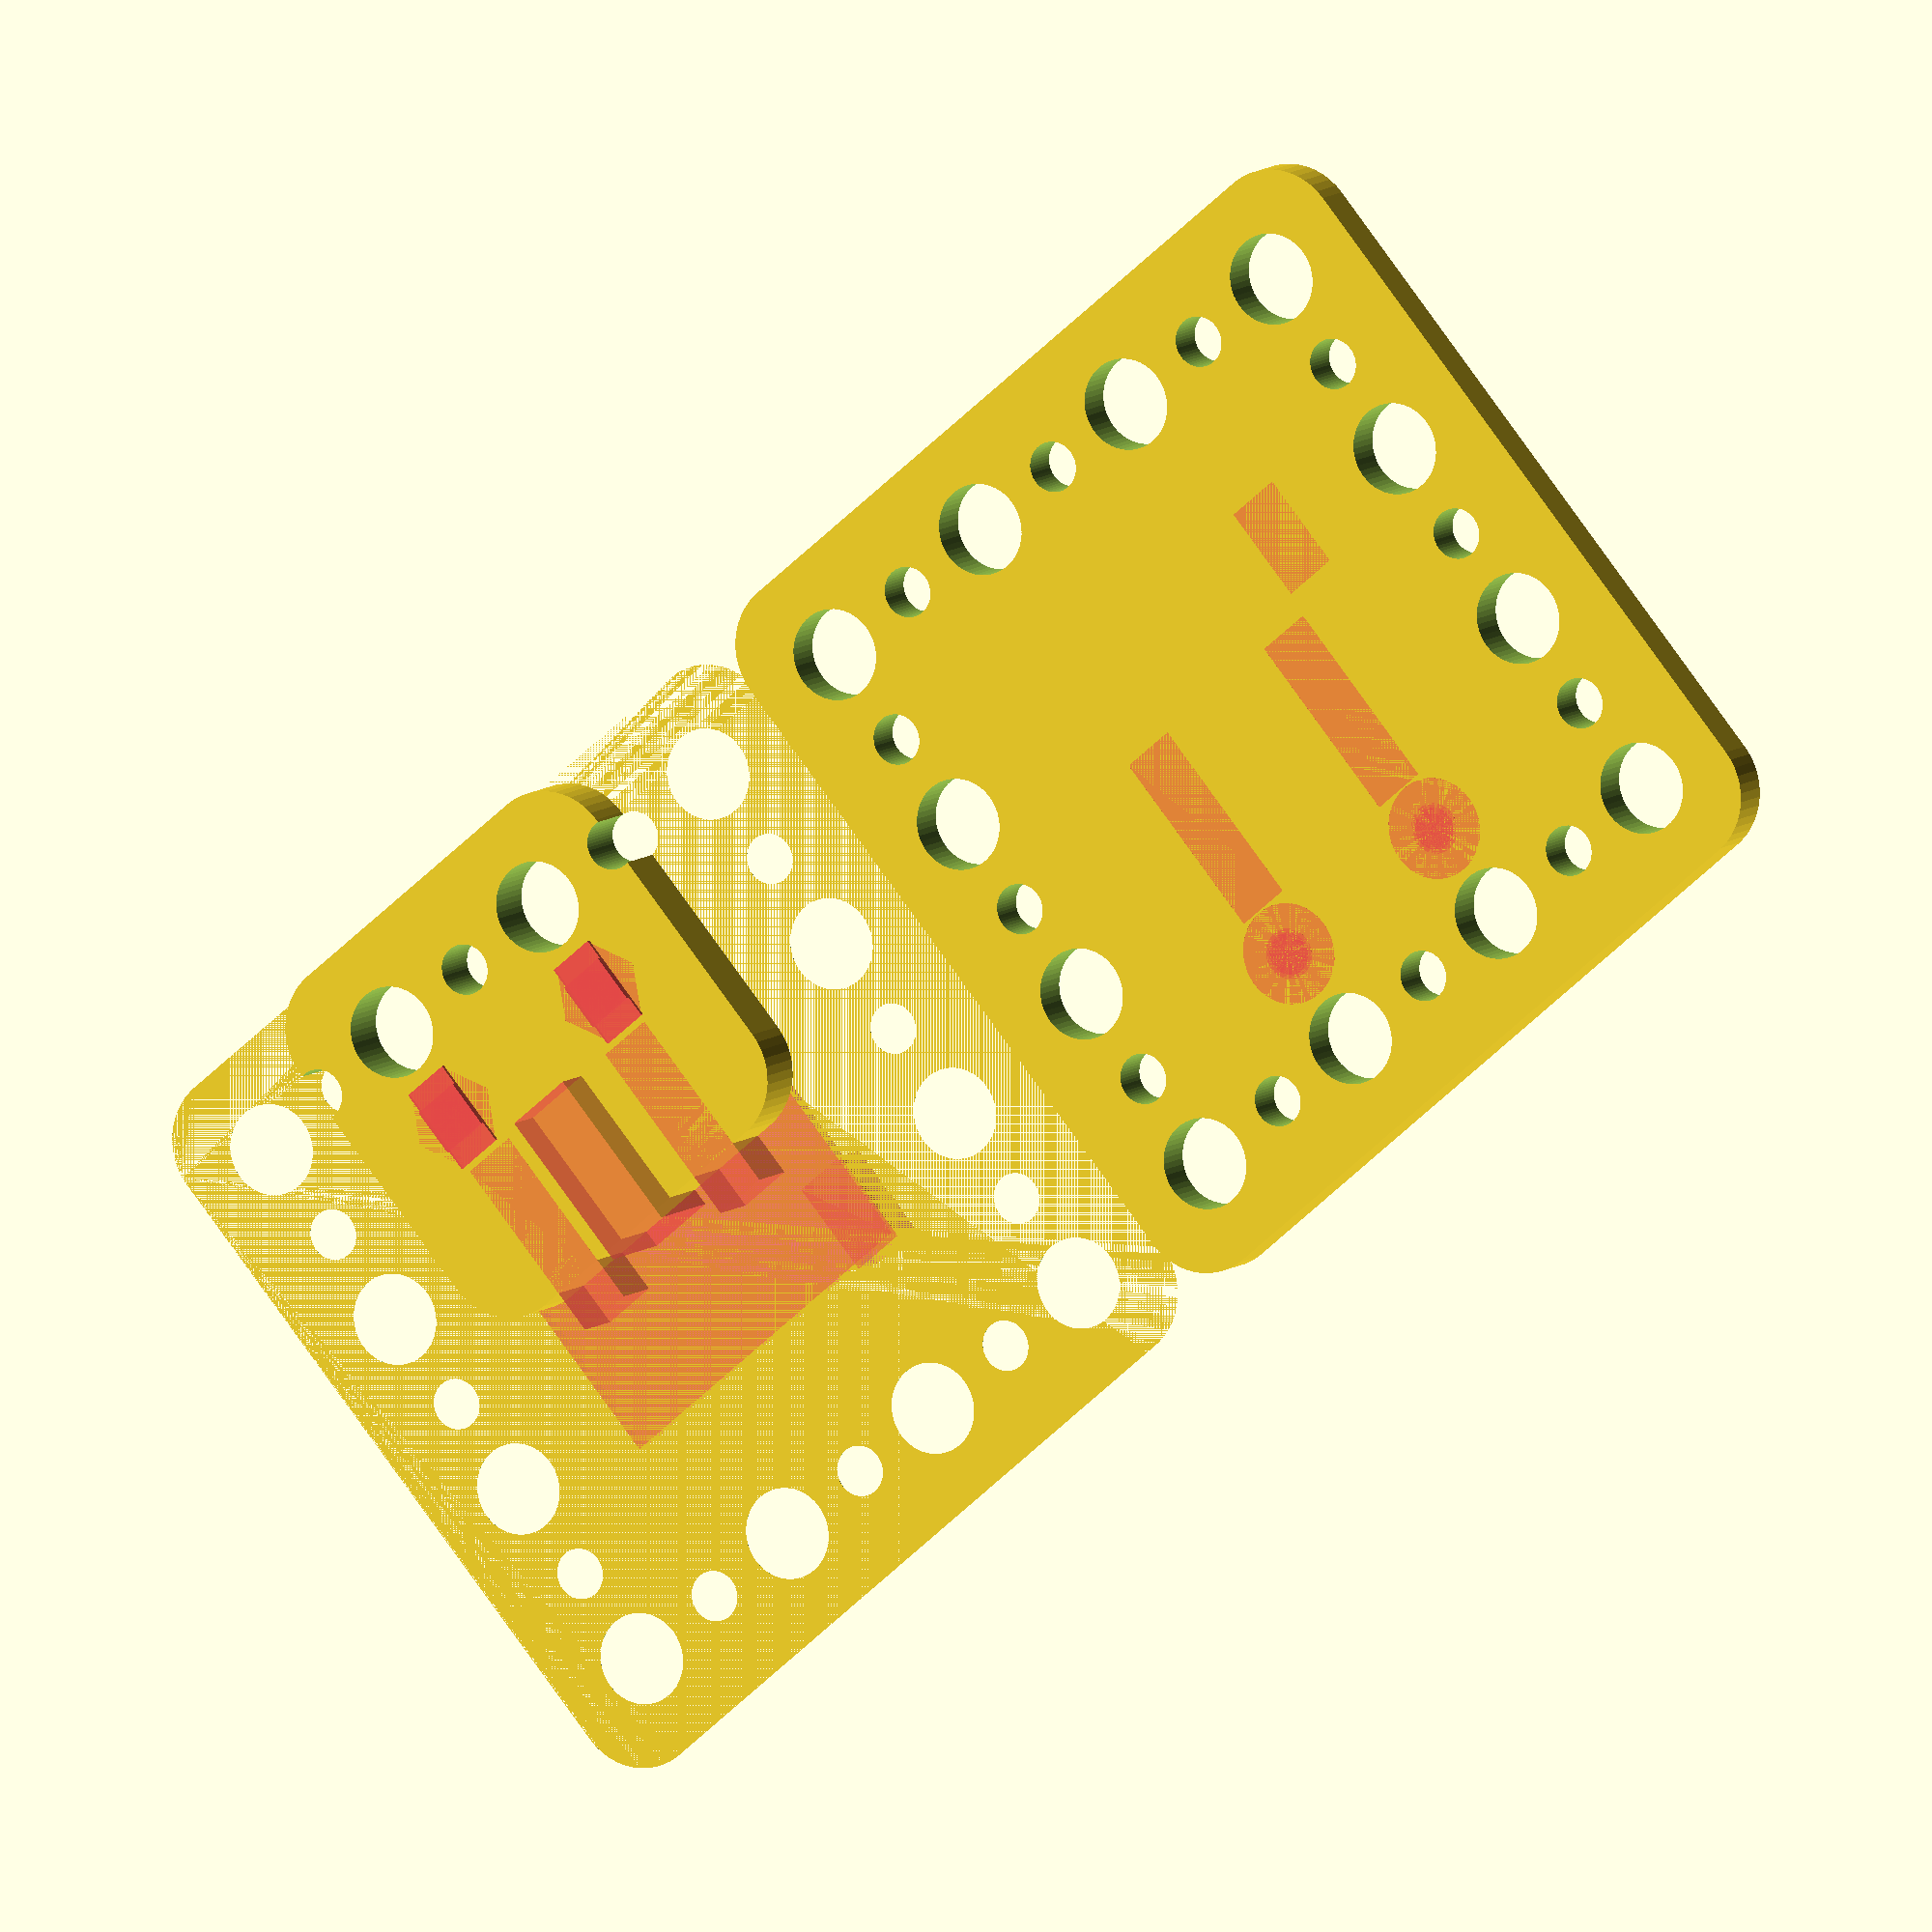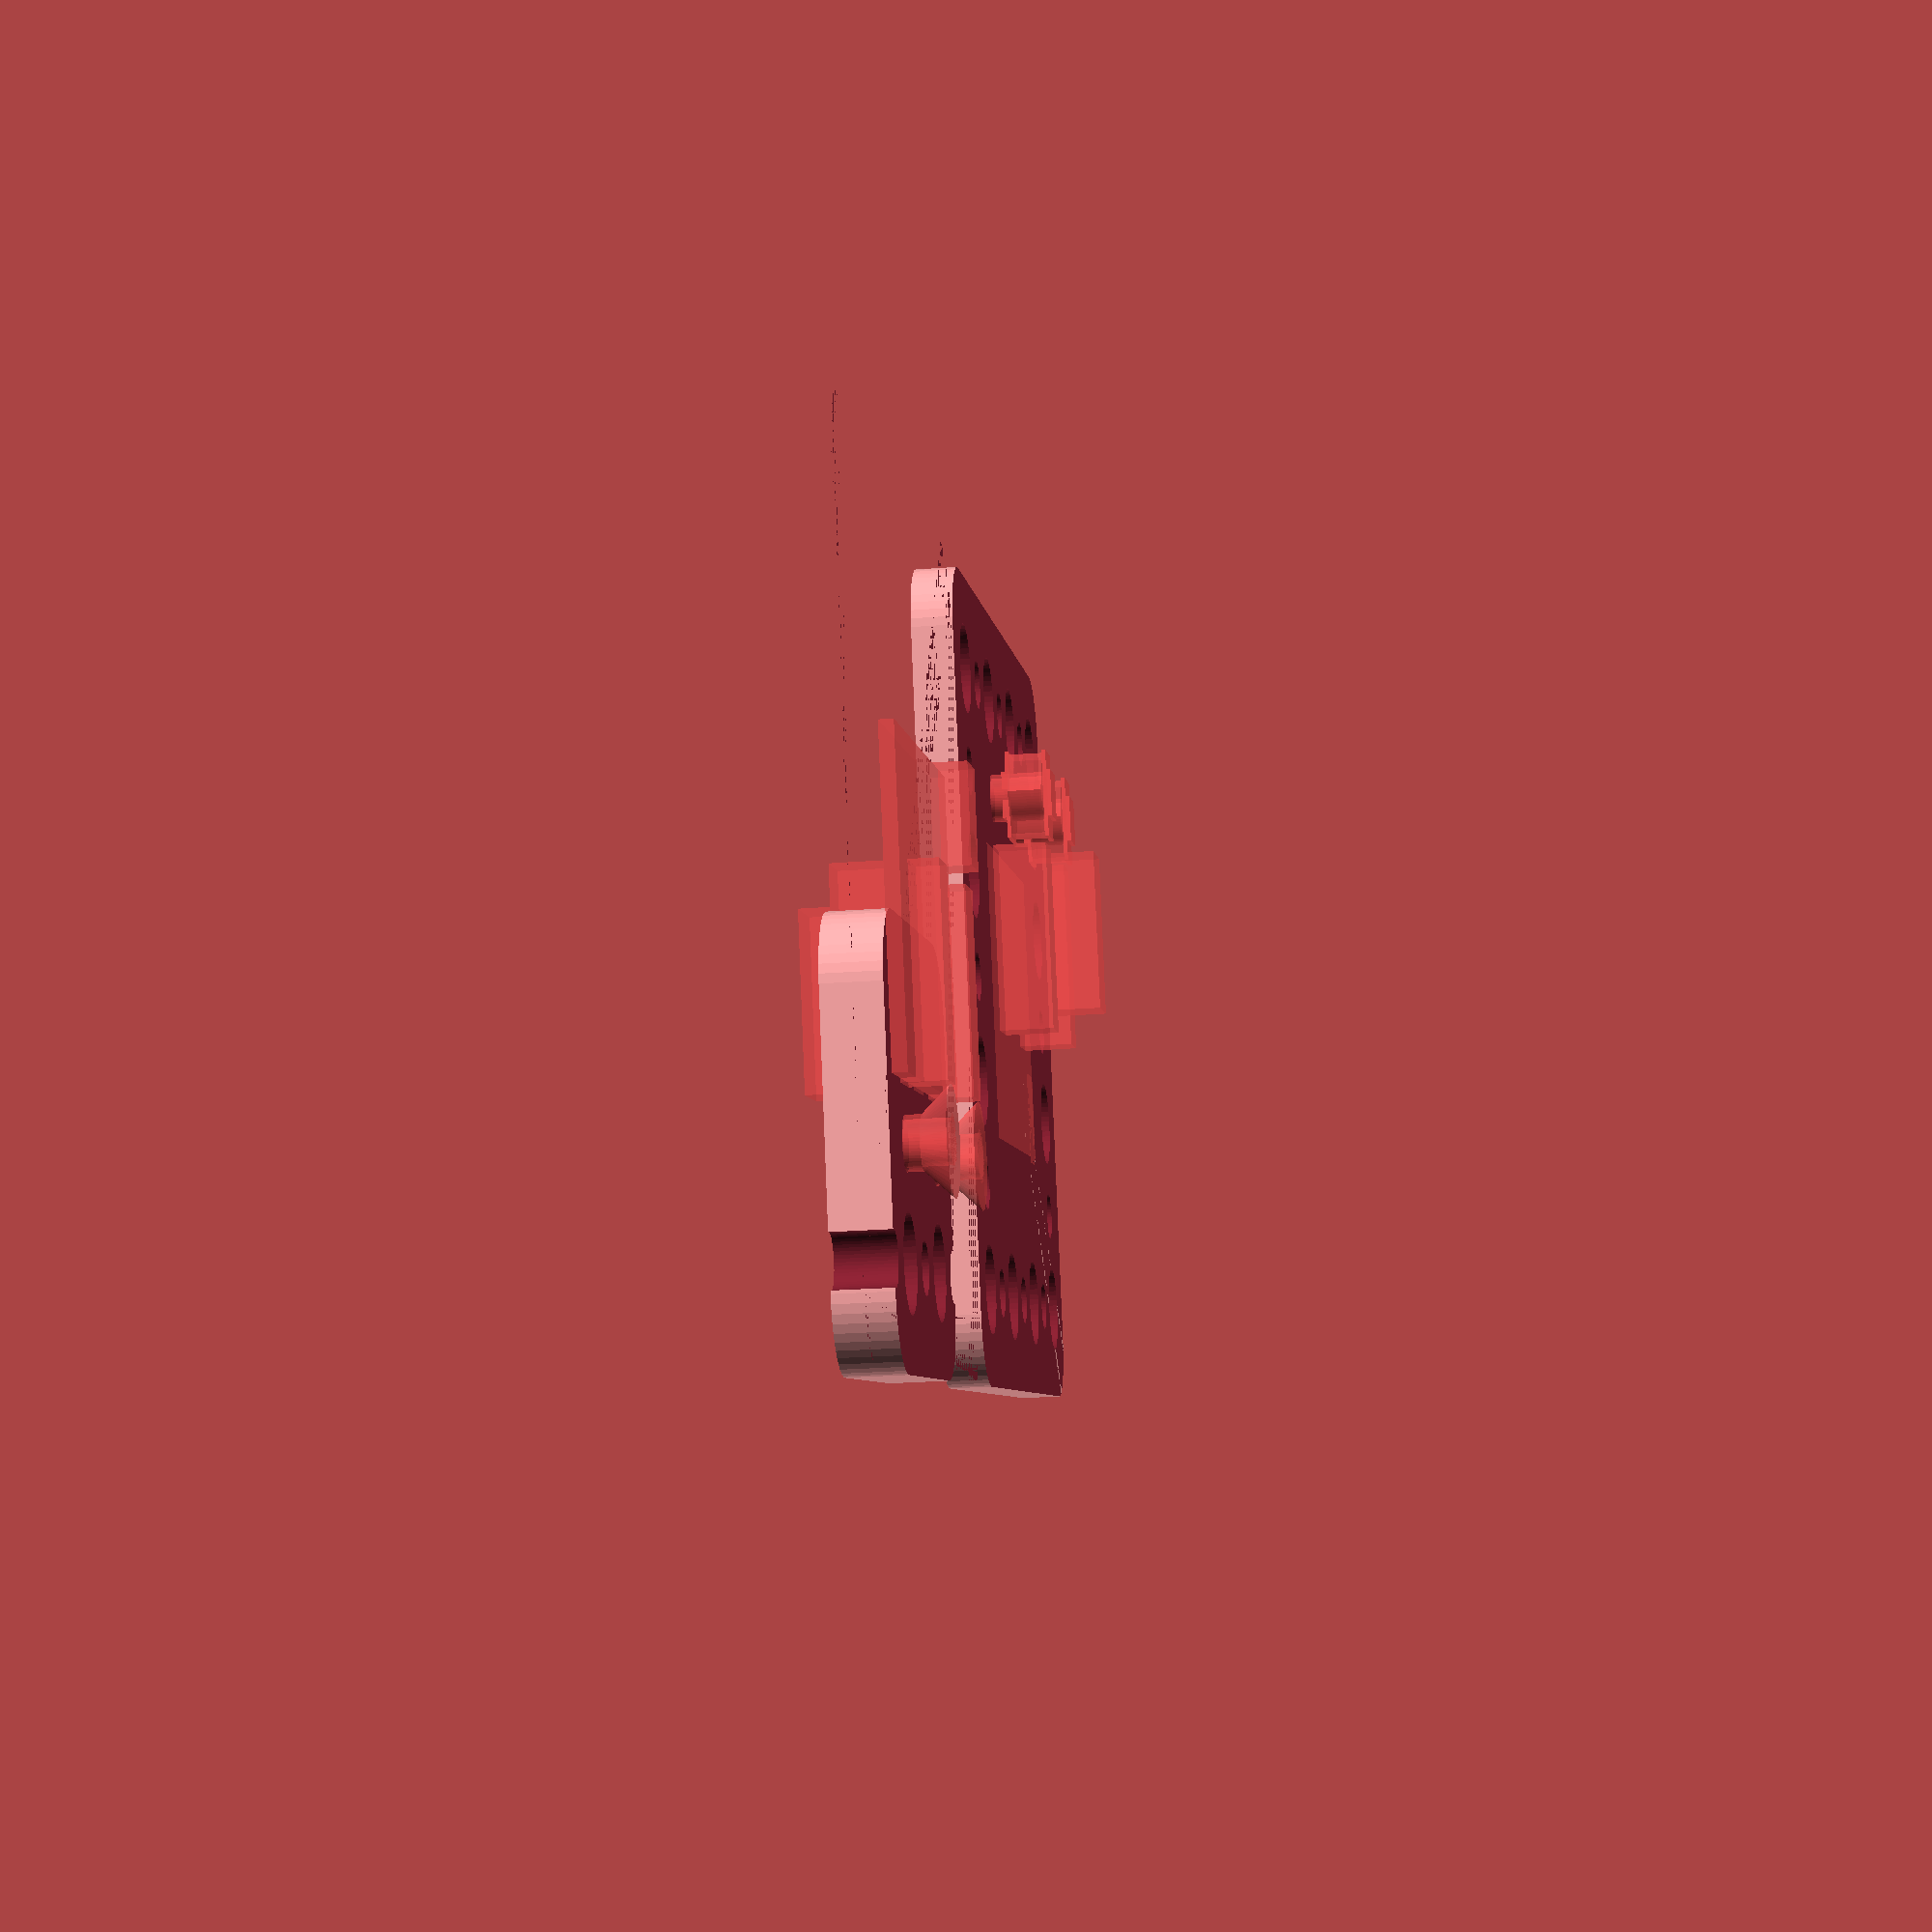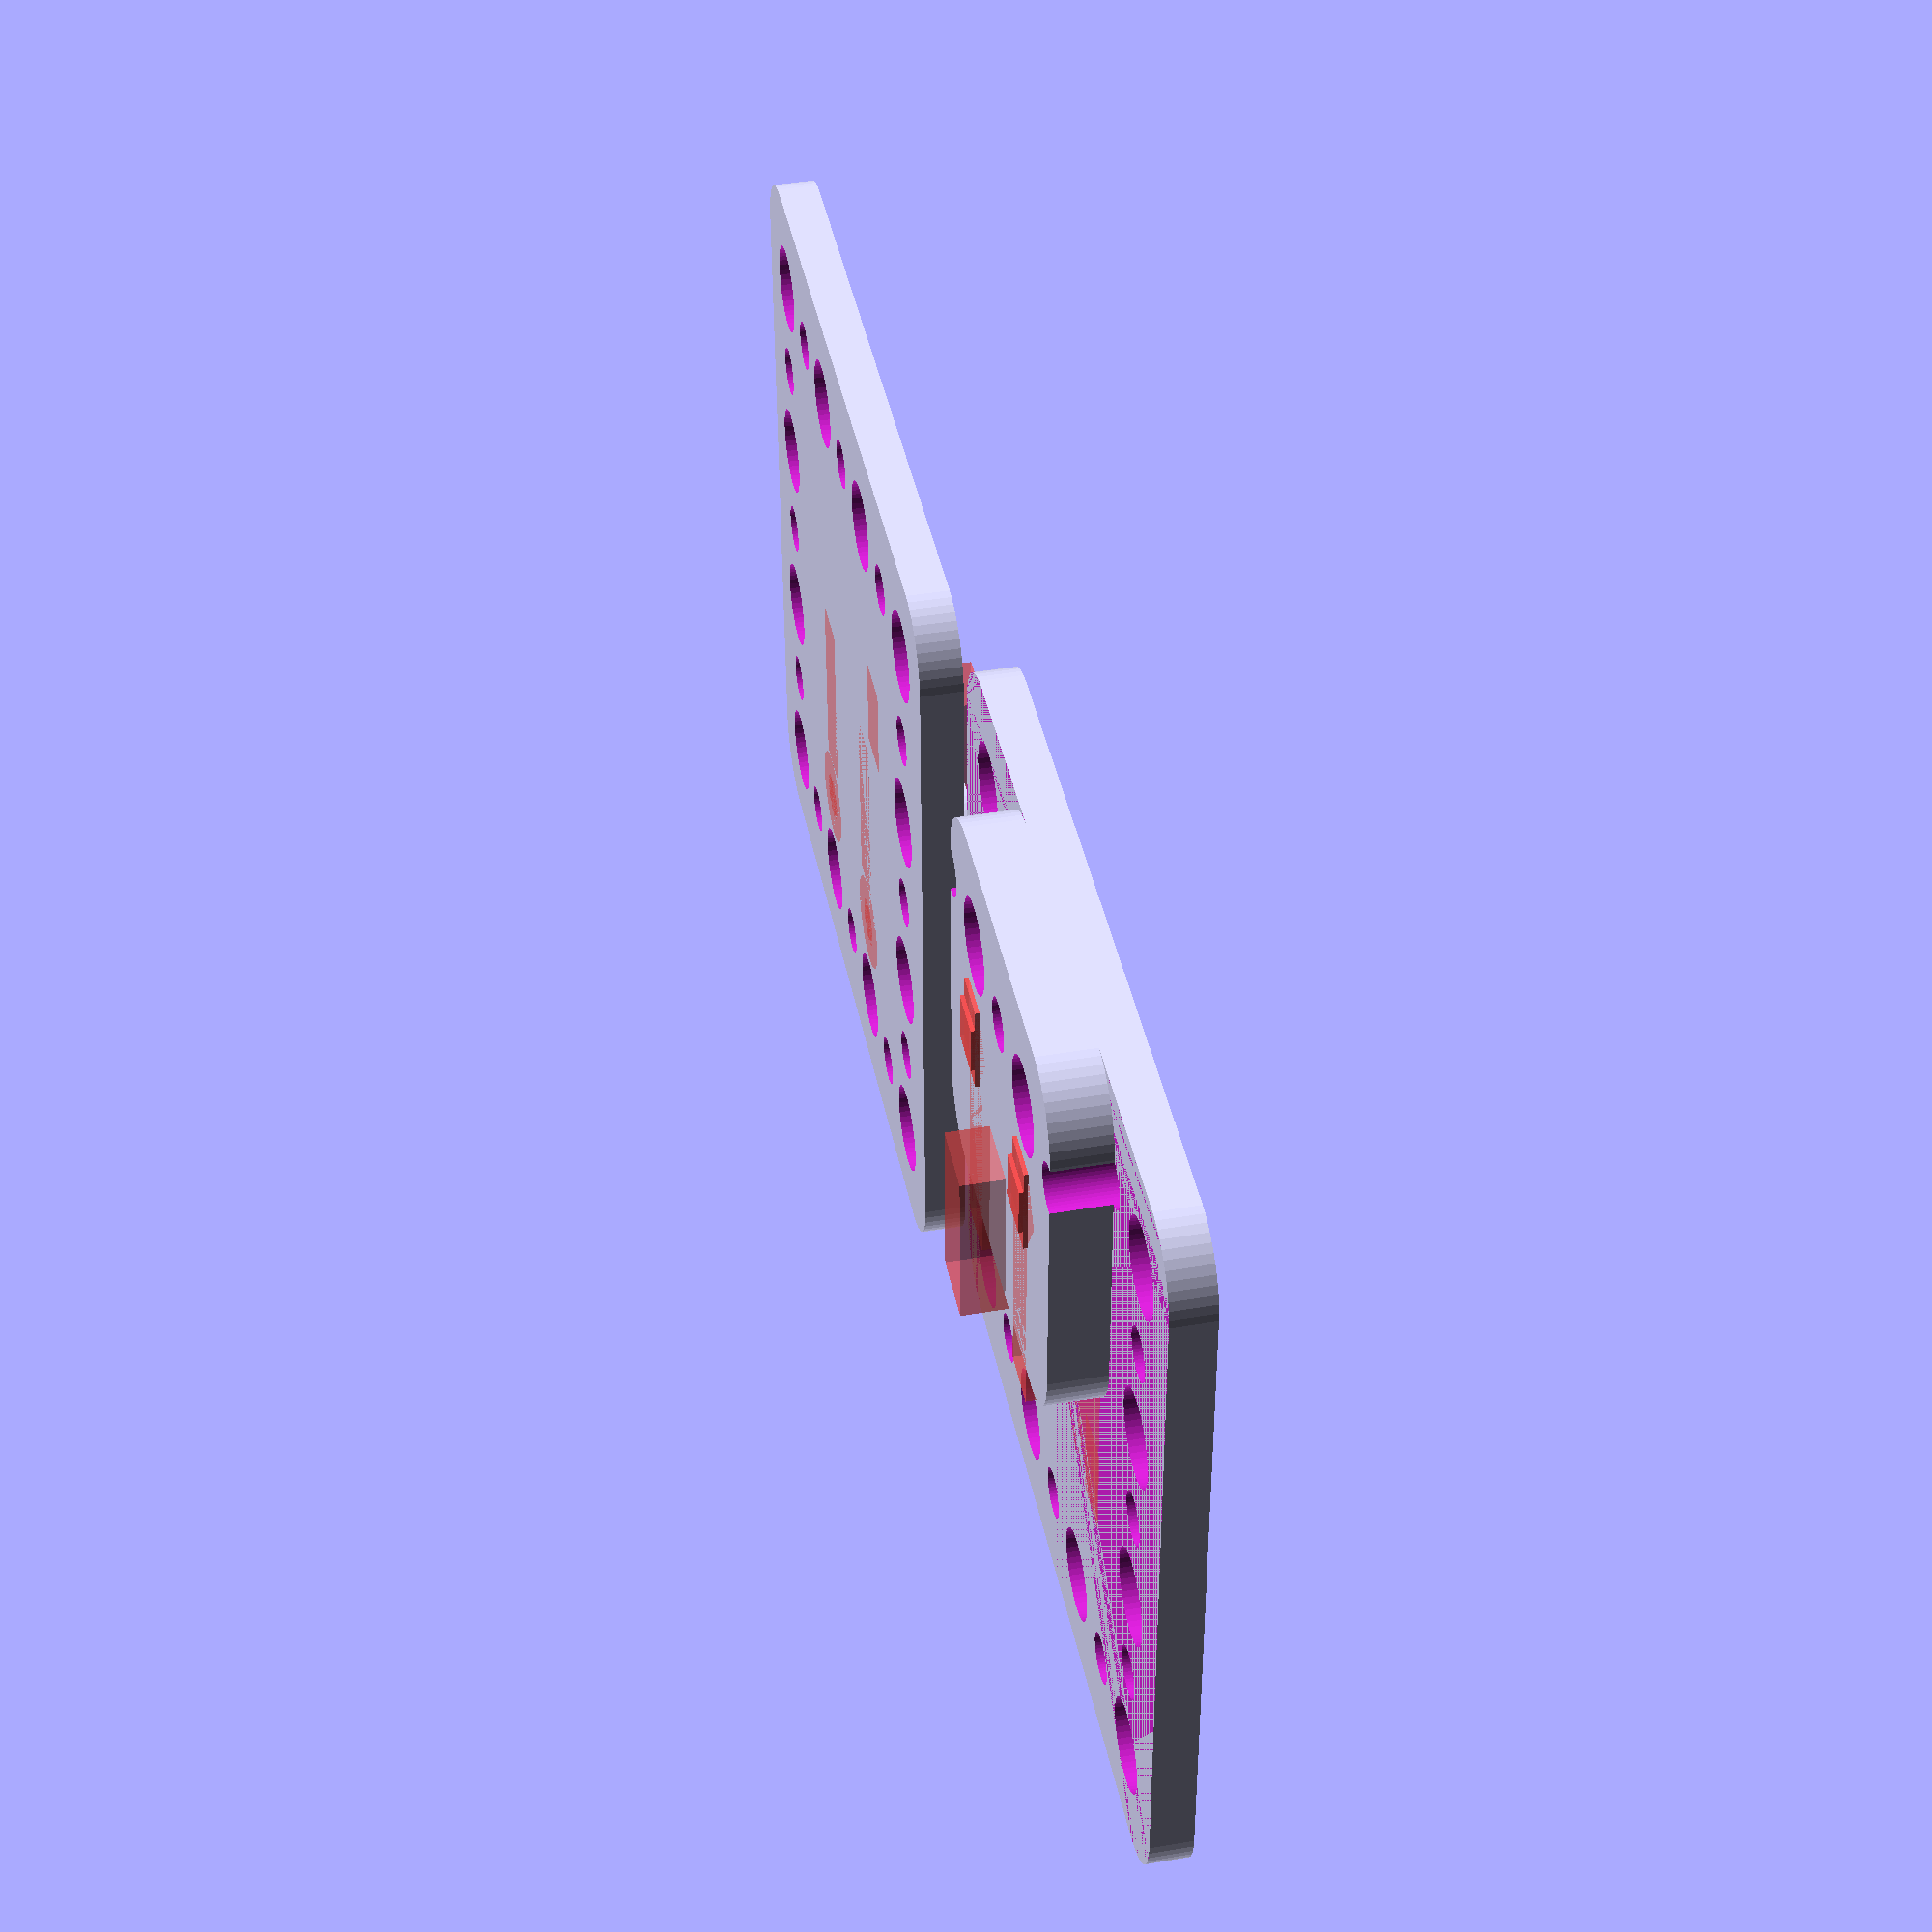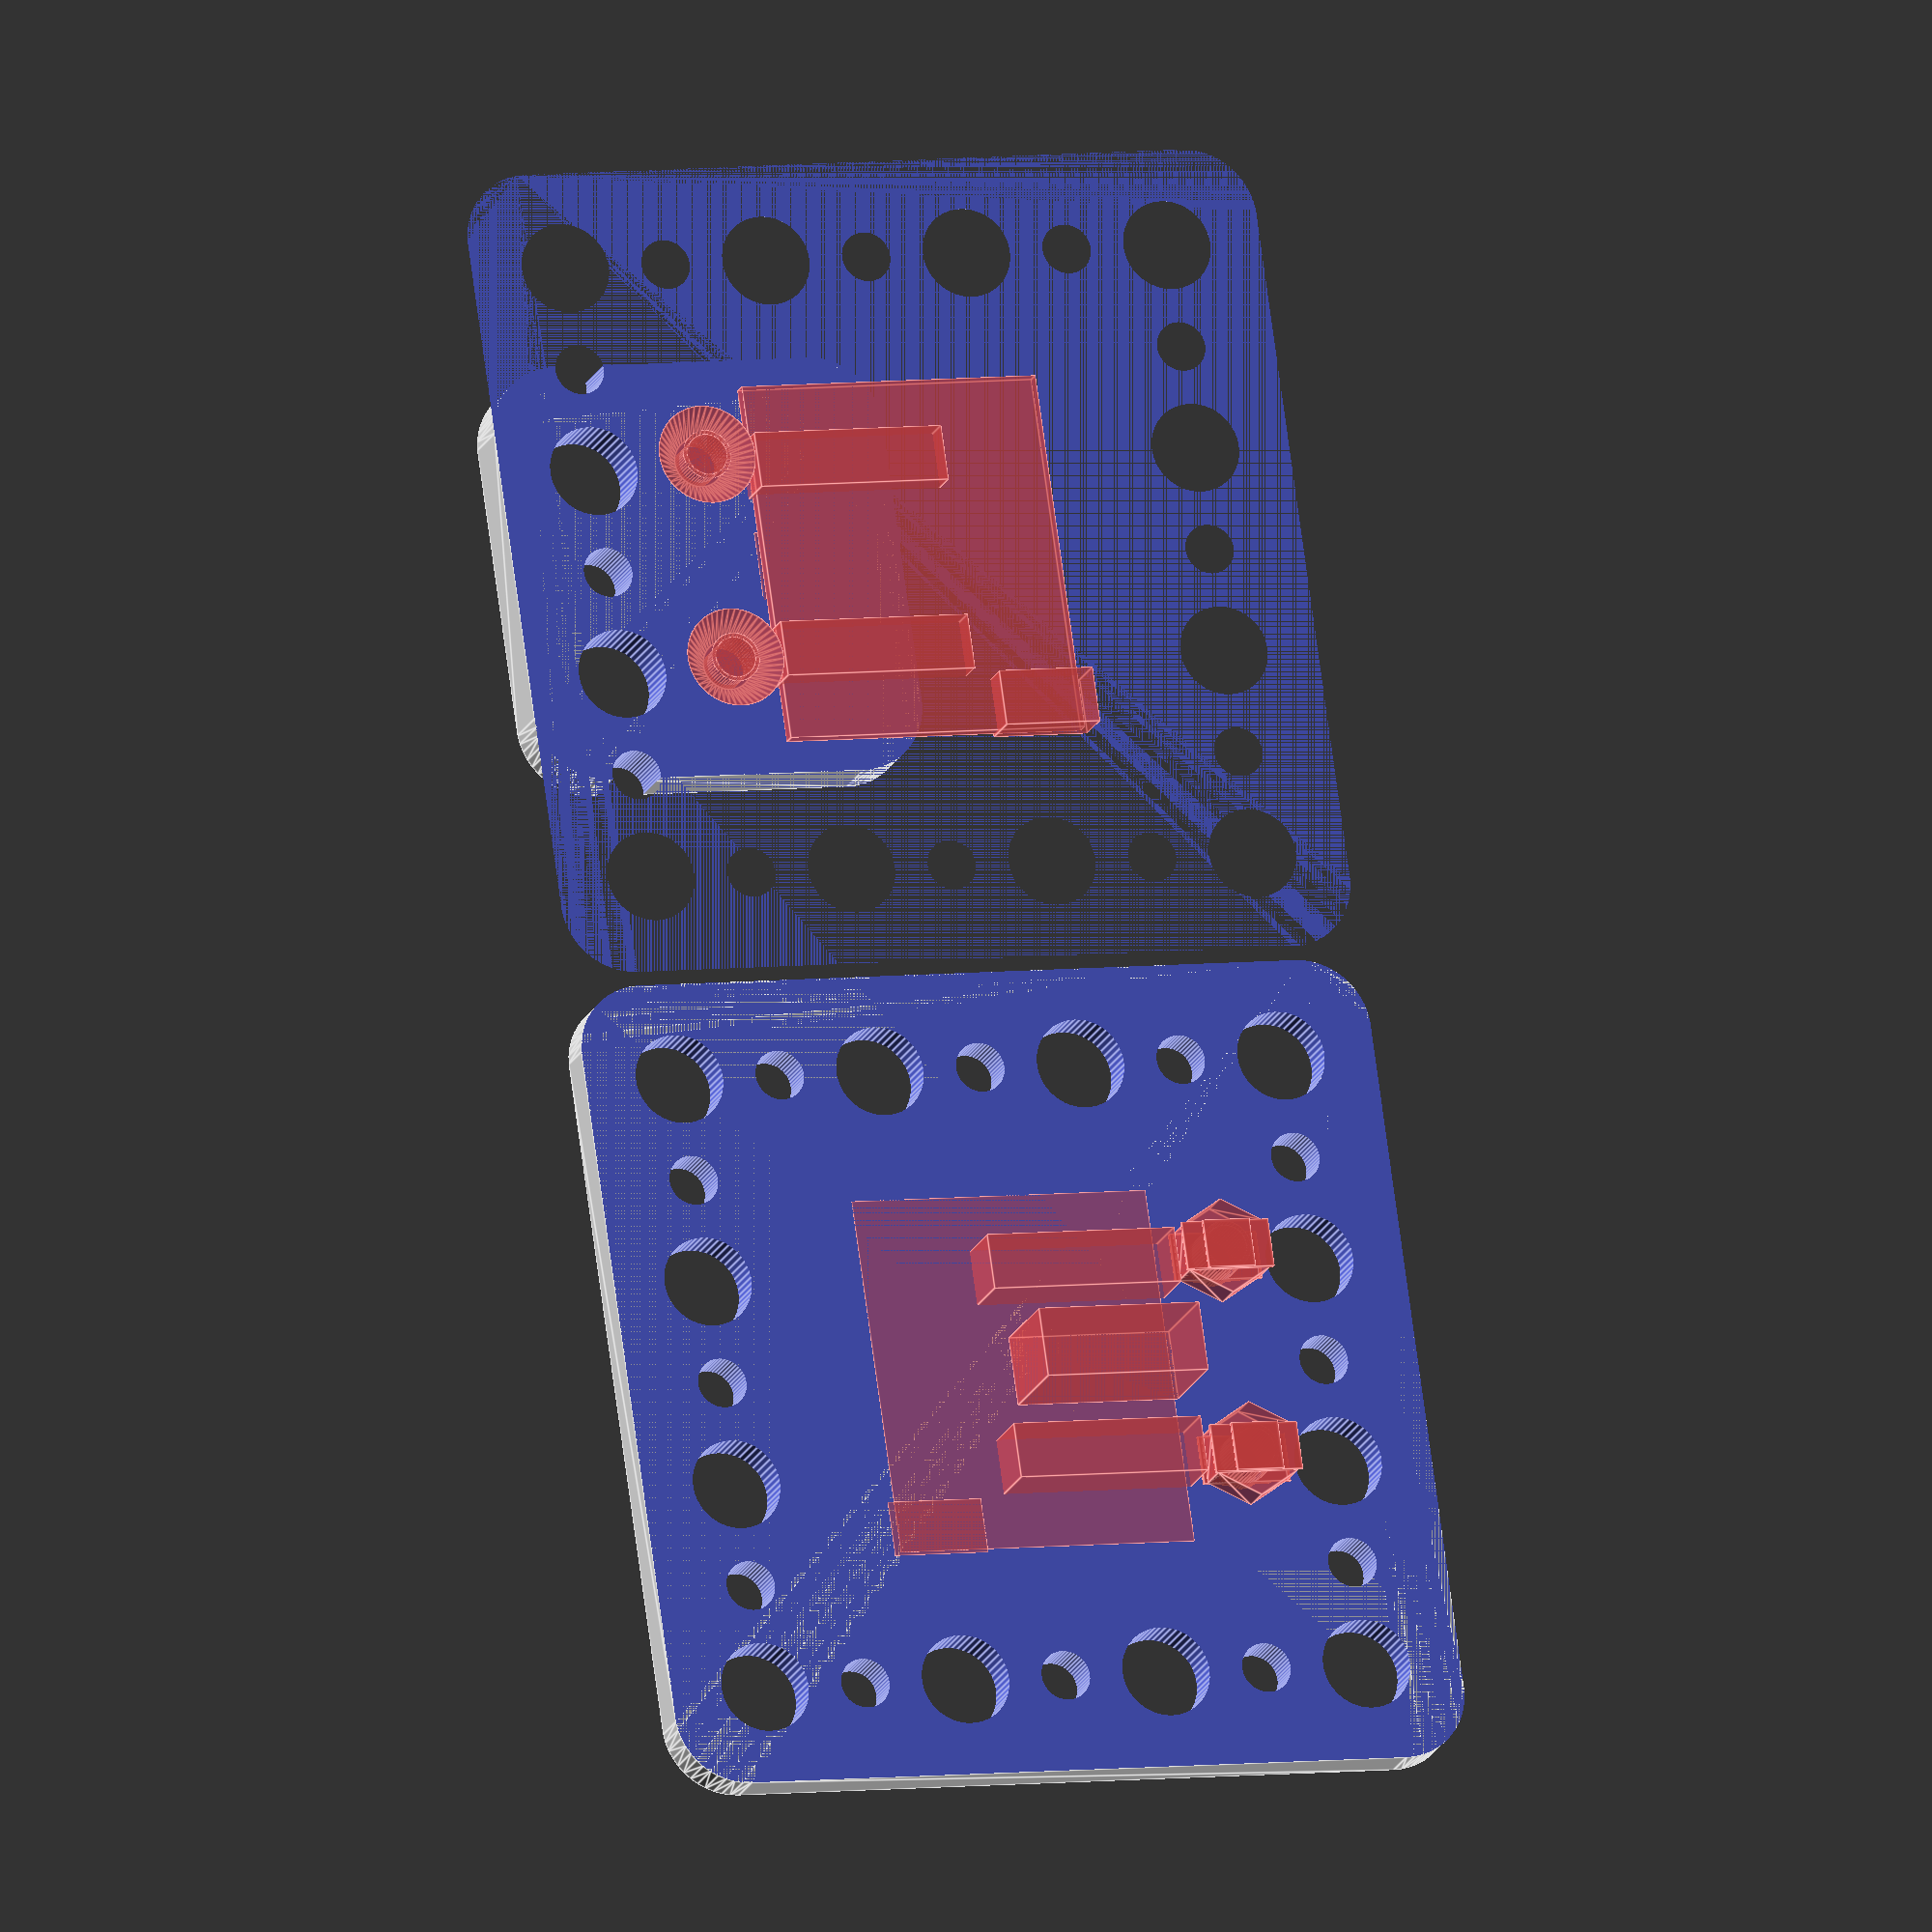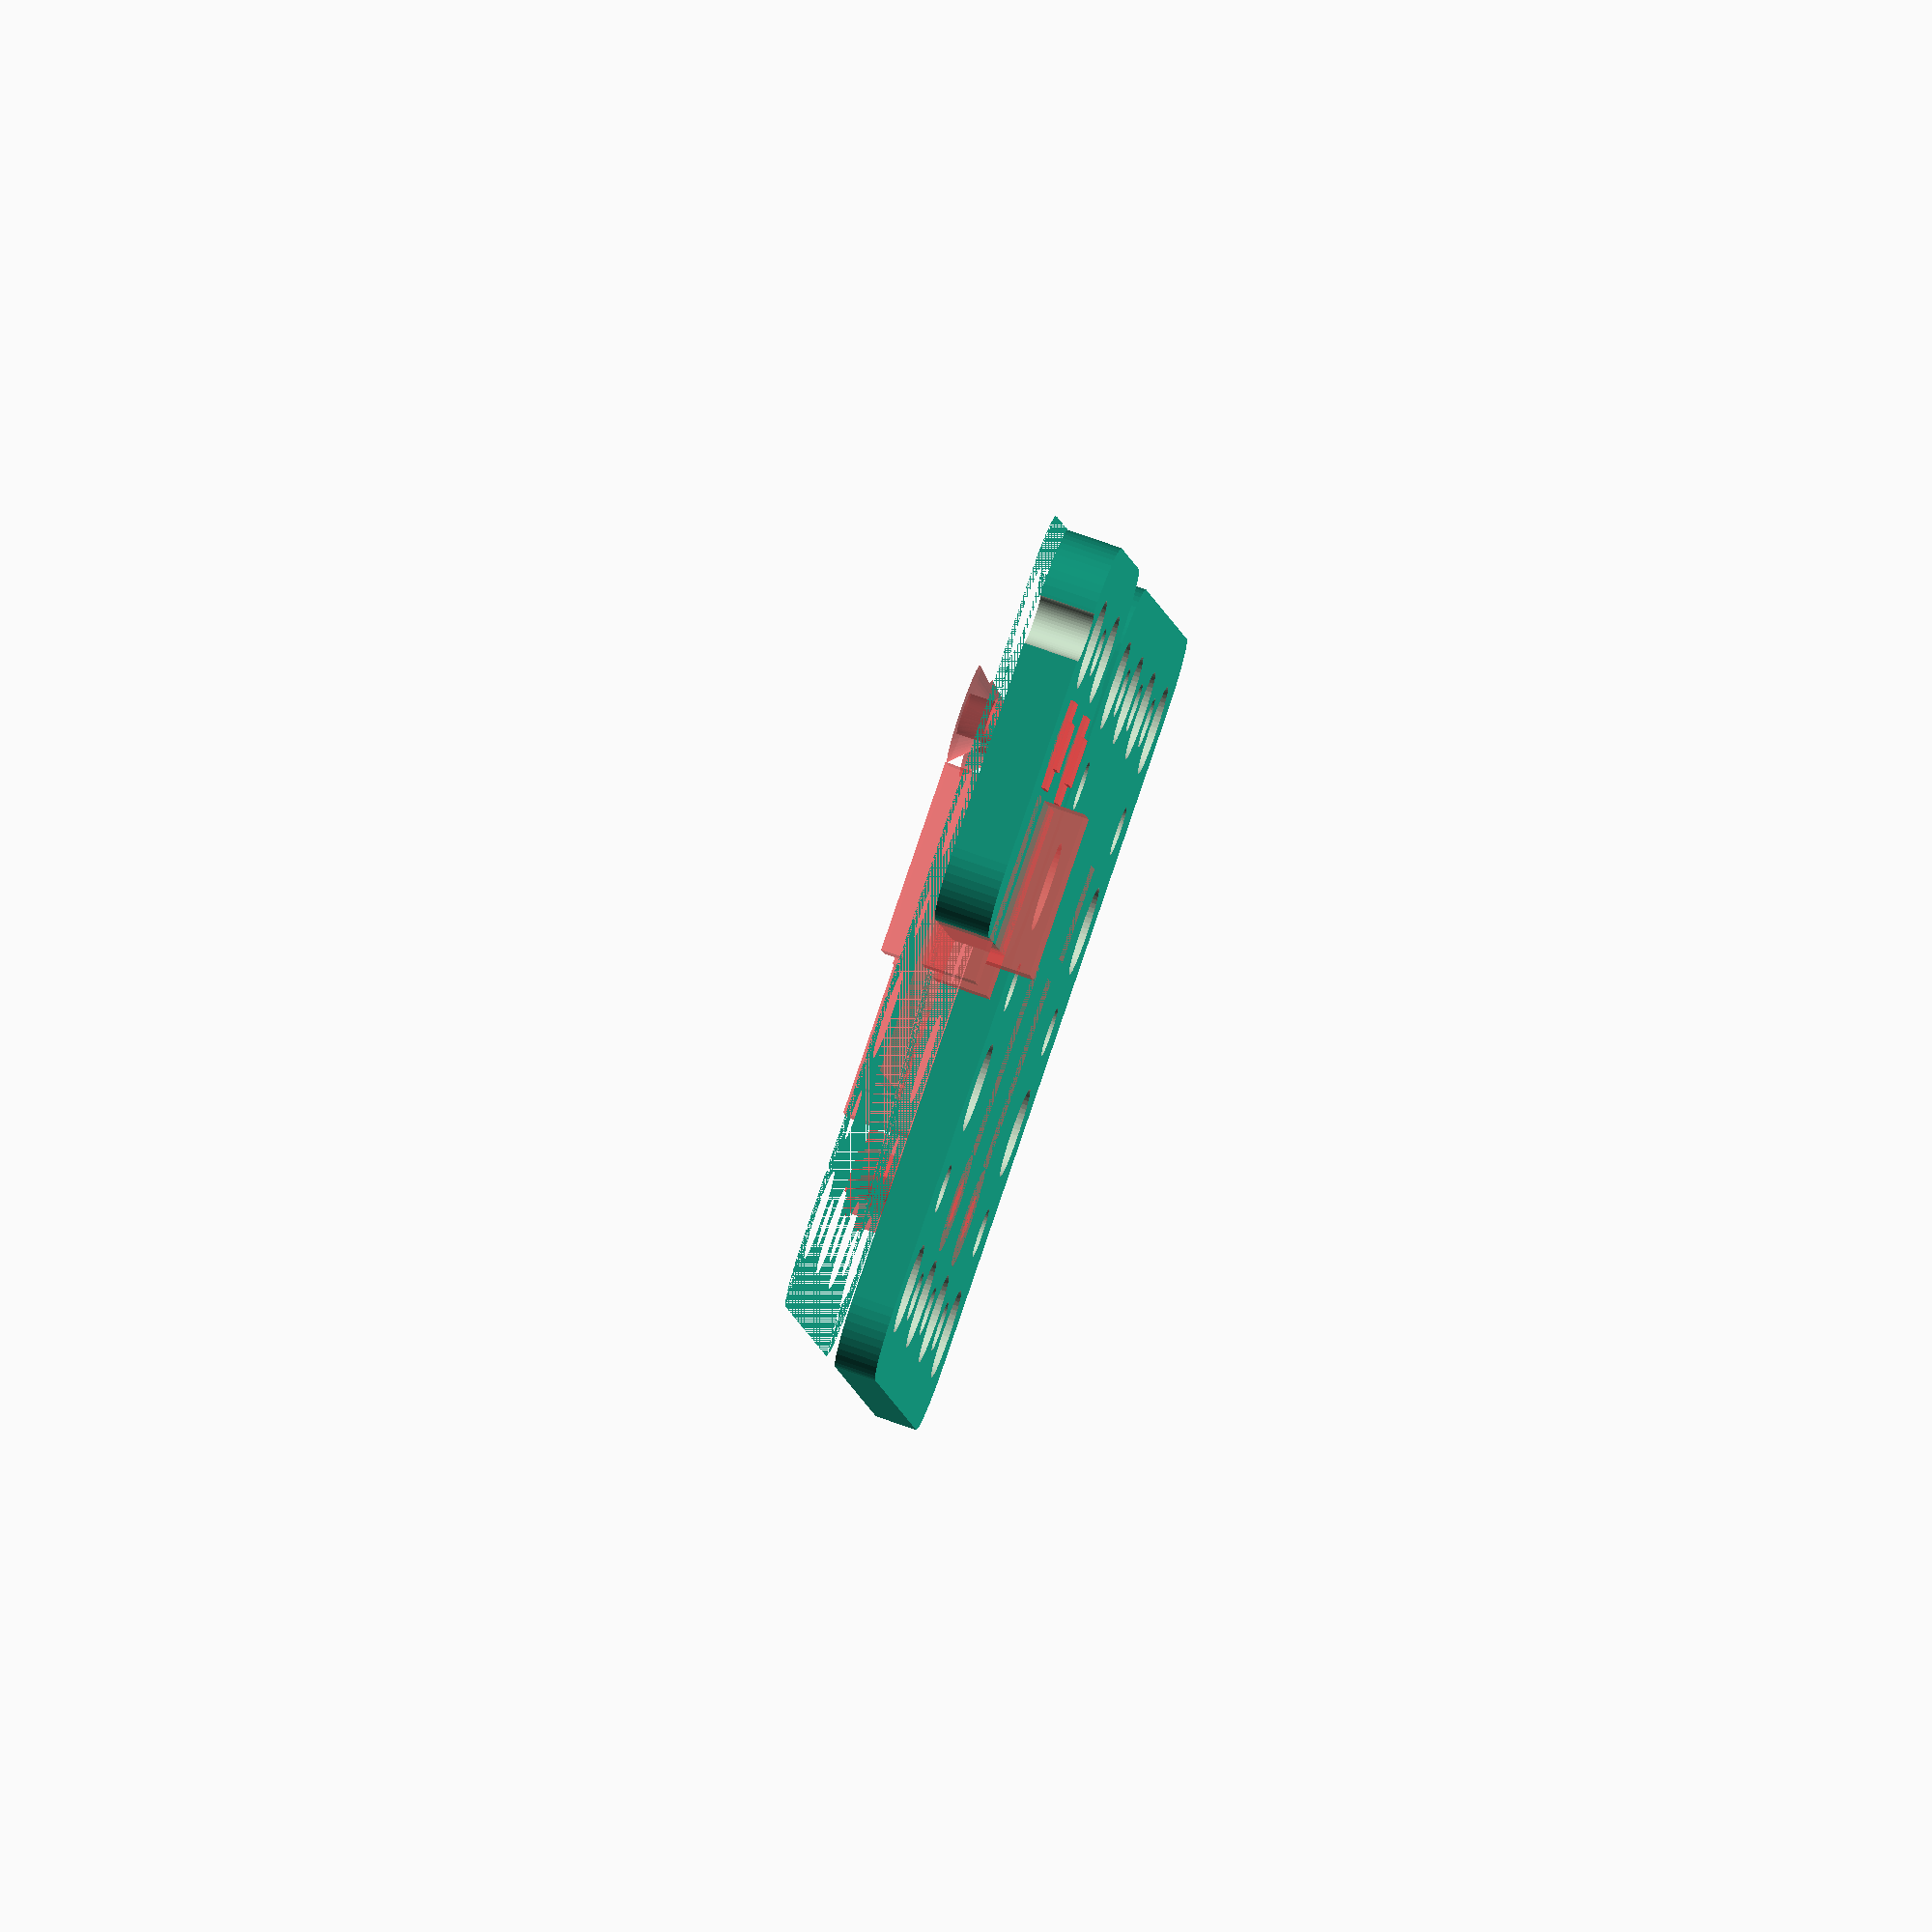
<openscad>
$fn = 50;


difference() {
	union() {
		translate(v = [60, 0, 6]) {
			rotate(a = [180, 0, 0]) {
				difference() {
					union() {
						hull() {
							translate(v = [-24.5000000000, 24.5000000000, 0]) {
								cylinder(h = 3, r = 5);
							}
							translate(v = [24.5000000000, 24.5000000000, 0]) {
								cylinder(h = 3, r = 5);
							}
							translate(v = [-24.5000000000, -24.5000000000, 0]) {
								cylinder(h = 3, r = 5);
							}
							translate(v = [24.5000000000, -24.5000000000, 0]) {
								cylinder(h = 3, r = 5);
							}
						}
						translate(v = [0, -15, 3]) {
							hull() {
								translate(v = [-10.2500000000, 9.5000000000, 0]) {
									cylinder(h = 4, r = 5);
								}
								translate(v = [10.2500000000, 9.5000000000, 0]) {
									cylinder(h = 4, r = 5);
								}
								translate(v = [-10.2500000000, -9.5000000000, 0]) {
									cylinder(h = 4, r = 5);
								}
								translate(v = [10.2500000000, -9.5000000000, 0]) {
									cylinder(h = 4, r = 5);
								}
							}
						}
					}
					union() {
						translate(v = [7.5000000000, -15, 0]) {
							rotate(a = [0, 180, 0]) {
								difference() {
									union() {
										#translate(v = [0, 0, -7.0000000000]) {
											cylinder(h = 7, r = 1.5000000000);
										}
										#translate(v = [0, 0, -1.9000000000]) {
											cylinder(h = 1.9000000000, r1 = 1.8000000000, r2 = 3.6000000000);
										}
										#translate(v = [0, 0, -7.0000000000]) {
											cylinder(h = 7, r = 1.8000000000);
										}
										#translate(v = [0, 0, -7.0000000000]) {
											cylinder(h = 7, r = 1.5000000000);
										}
									}
									union();
								}
							}
						}
						translate(v = [-7.5000000000, -15, 0]) {
							rotate(a = [0, 180, 0]) {
								difference() {
									union() {
										#translate(v = [0, 0, -7.0000000000]) {
											cylinder(h = 7, r = 1.5000000000);
										}
										#translate(v = [0, 0, -1.9000000000]) {
											cylinder(h = 1.9000000000, r1 = 1.8000000000, r2 = 3.6000000000);
										}
										#translate(v = [0, 0, -7.0000000000]) {
											cylinder(h = 7, r = 1.8000000000);
										}
										#translate(v = [0, 0, -7.0000000000]) {
											cylinder(h = 7, r = 1.5000000000);
										}
									}
									union();
								}
							}
						}
						translate(v = [7.5000000000, -15, 7]) {
							rotate(a = [0, 0, 0]) {
								difference() {
									union() {
										#translate(v = [-1.7500000000, -3.2500000000, -2.8000000000]) {
											cube(size = [3.5000000000, 6.5000000000, 0.3000000000]);
										}
										#translate(v = [-1.7500000000, -1.7500000000, -3.1000000000]) {
											cube(size = [3.5000000000, 3.5000000000, 0.3000000000]);
										}
										#translate(v = [-1.7500000000, -3.2500000000, 0.0000000000]) {
											cube(size = [3.5000000000, 6.5000000000, 0.3000000000]);
										}
										#translate(v = [-1.7500000000, -1.7500000000, 0.3000000000]) {
											cube(size = [3.5000000000, 3.5000000000, 0.3000000000]);
										}
										translate(v = [0, 0, -2.5000000000]) {
											#linear_extrude(height = 2.5000000000) {
												polygon(points = [[3.4620000000, 0.0000000000], [1.7310000000, 2.9981799479], [-1.7310000000, 2.9981799479], [-3.4620000000, 0.0000000000], [-1.7310000000, -2.9981799479], [1.7310000000, -2.9981799479]]);
											}
										}
										#translate(v = [-1.7500000000, -3.2500000000, -2.8000000000]) {
											cube(size = [3.5000000000, 6.5000000000, 0.3000000000]);
										}
										#translate(v = [-1.7500000000, -1.7500000000, -3.1000000000]) {
											cube(size = [3.5000000000, 3.5000000000, 0.3000000000]);
										}
										#translate(v = [-1.7500000000, -3.2500000000, 0.0000000000]) {
											cube(size = [3.5000000000, 6.5000000000, 0.3000000000]);
										}
										#translate(v = [-1.7500000000, -1.7500000000, 0.3000000000]) {
											cube(size = [3.5000000000, 3.5000000000, 0.3000000000]);
										}
										#translate(v = [-1.7500000000, -3.2500000000, -2.8000000000]) {
											cube(size = [3.5000000000, 6.5000000000, 0.3000000000]);
										}
										#translate(v = [-1.7500000000, -1.7500000000, -3.1000000000]) {
											cube(size = [3.5000000000, 3.5000000000, 0.3000000000]);
										}
										#translate(v = [-1.7500000000, -3.2500000000, 0.0000000000]) {
											cube(size = [3.5000000000, 6.5000000000, 0.3000000000]);
										}
										#translate(v = [-1.7500000000, -1.7500000000, 0.3000000000]) {
											cube(size = [3.5000000000, 3.5000000000, 0.3000000000]);
										}
									}
									union();
								}
							}
						}
						translate(v = [-7.5000000000, -15, 7]) {
							rotate(a = [0, 0, 0]) {
								difference() {
									union() {
										#translate(v = [-1.7500000000, -3.2500000000, -2.8000000000]) {
											cube(size = [3.5000000000, 6.5000000000, 0.3000000000]);
										}
										#translate(v = [-1.7500000000, -1.7500000000, -3.1000000000]) {
											cube(size = [3.5000000000, 3.5000000000, 0.3000000000]);
										}
										#translate(v = [-1.7500000000, -3.2500000000, 0.0000000000]) {
											cube(size = [3.5000000000, 6.5000000000, 0.3000000000]);
										}
										#translate(v = [-1.7500000000, -1.7500000000, 0.3000000000]) {
											cube(size = [3.5000000000, 3.5000000000, 0.3000000000]);
										}
										translate(v = [0, 0, -2.5000000000]) {
											#linear_extrude(height = 2.5000000000) {
												polygon(points = [[3.4620000000, 0.0000000000], [1.7310000000, 2.9981799479], [-1.7310000000, 2.9981799479], [-3.4620000000, 0.0000000000], [-1.7310000000, -2.9981799479], [1.7310000000, -2.9981799479]]);
											}
										}
										#translate(v = [-1.7500000000, -3.2500000000, -2.8000000000]) {
											cube(size = [3.5000000000, 6.5000000000, 0.3000000000]);
										}
										#translate(v = [-1.7500000000, -1.7500000000, -3.1000000000]) {
											cube(size = [3.5000000000, 3.5000000000, 0.3000000000]);
										}
										#translate(v = [-1.7500000000, -3.2500000000, 0.0000000000]) {
											cube(size = [3.5000000000, 6.5000000000, 0.3000000000]);
										}
										#translate(v = [-1.7500000000, -1.7500000000, 0.3000000000]) {
											cube(size = [3.5000000000, 3.5000000000, 0.3000000000]);
										}
										#translate(v = [-1.7500000000, -3.2500000000, -2.8000000000]) {
											cube(size = [3.5000000000, 6.5000000000, 0.3000000000]);
										}
										#translate(v = [-1.7500000000, -1.7500000000, -3.1000000000]) {
											cube(size = [3.5000000000, 3.5000000000, 0.3000000000]);
										}
										#translate(v = [-1.7500000000, -3.2500000000, 0.0000000000]) {
											cube(size = [3.5000000000, 6.5000000000, 0.3000000000]);
										}
										#translate(v = [-1.7500000000, -1.7500000000, 0.3000000000]) {
											cube(size = [3.5000000000, 3.5000000000, 0.3000000000]);
										}
									}
									union();
								}
							}
						}
						translate(v = [-22.5000000000, -22.5000000000, -100.0000000000]) {
							cylinder(h = 200, r = 3.2500000000);
						}
						translate(v = [-22.5000000000, -7.5000000000, -100.0000000000]) {
							cylinder(h = 200, r = 3.2500000000);
						}
						translate(v = [-22.5000000000, 7.5000000000, -100.0000000000]) {
							cylinder(h = 200, r = 3.2500000000);
						}
						translate(v = [-22.5000000000, 22.5000000000, -100.0000000000]) {
							cylinder(h = 200, r = 3.2500000000);
						}
						translate(v = [-7.5000000000, -22.5000000000, -100.0000000000]) {
							cylinder(h = 200, r = 3.2500000000);
						}
						translate(v = [-7.5000000000, 22.5000000000, -100.0000000000]) {
							cylinder(h = 200, r = 3.2500000000);
						}
						translate(v = [7.5000000000, -22.5000000000, -100.0000000000]) {
							cylinder(h = 200, r = 3.2500000000);
						}
						translate(v = [7.5000000000, 22.5000000000, -100.0000000000]) {
							cylinder(h = 200, r = 3.2500000000);
						}
						translate(v = [22.5000000000, -22.5000000000, -100.0000000000]) {
							cylinder(h = 200, r = 3.2500000000);
						}
						translate(v = [22.5000000000, -7.5000000000, -100.0000000000]) {
							cylinder(h = 200, r = 3.2500000000);
						}
						translate(v = [22.5000000000, 7.5000000000, -100.0000000000]) {
							cylinder(h = 200, r = 3.2500000000);
						}
						translate(v = [22.5000000000, 22.5000000000, -100.0000000000]) {
							cylinder(h = 200, r = 3.2500000000);
						}
						translate(v = [-22.5000000000, -22.5000000000, -100.0000000000]) {
							cylinder(h = 200, r = 1.8000000000);
						}
						translate(v = [-22.5000000000, -15.0000000000, -100.0000000000]) {
							cylinder(h = 200, r = 1.8000000000);
						}
						translate(v = [-22.5000000000, -7.5000000000, -100.0000000000]) {
							cylinder(h = 200, r = 1.8000000000);
						}
						translate(v = [-22.5000000000, 0.0000000000, -100.0000000000]) {
							cylinder(h = 200, r = 1.8000000000);
						}
						translate(v = [-22.5000000000, 7.5000000000, -100.0000000000]) {
							cylinder(h = 200, r = 1.8000000000);
						}
						translate(v = [-22.5000000000, 15.0000000000, -100.0000000000]) {
							cylinder(h = 200, r = 1.8000000000);
						}
						translate(v = [-22.5000000000, 22.5000000000, -100.0000000000]) {
							cylinder(h = 200, r = 1.8000000000);
						}
						translate(v = [-15.0000000000, -22.5000000000, -100.0000000000]) {
							cylinder(h = 200, r = 1.8000000000);
						}
						translate(v = [-15.0000000000, 22.5000000000, -100.0000000000]) {
							cylinder(h = 200, r = 1.8000000000);
						}
						translate(v = [-7.5000000000, -22.5000000000, -100.0000000000]) {
							cylinder(h = 200, r = 1.8000000000);
						}
						translate(v = [-7.5000000000, 22.5000000000, -100.0000000000]) {
							cylinder(h = 200, r = 1.8000000000);
						}
						translate(v = [0.0000000000, -22.5000000000, -100.0000000000]) {
							cylinder(h = 200, r = 1.8000000000);
						}
						translate(v = [0.0000000000, 22.5000000000, -100.0000000000]) {
							cylinder(h = 200, r = 1.8000000000);
						}
						translate(v = [7.5000000000, -22.5000000000, -100.0000000000]) {
							cylinder(h = 200, r = 1.8000000000);
						}
						translate(v = [7.5000000000, 22.5000000000, -100.0000000000]) {
							cylinder(h = 200, r = 1.8000000000);
						}
						translate(v = [15.0000000000, -22.5000000000, -100.0000000000]) {
							cylinder(h = 200, r = 1.8000000000);
						}
						translate(v = [15.0000000000, 22.5000000000, -100.0000000000]) {
							cylinder(h = 200, r = 1.8000000000);
						}
						translate(v = [22.5000000000, -22.5000000000, -100.0000000000]) {
							cylinder(h = 200, r = 1.8000000000);
						}
						translate(v = [22.5000000000, -15.0000000000, -100.0000000000]) {
							cylinder(h = 200, r = 1.8000000000);
						}
						translate(v = [22.5000000000, -7.5000000000, -100.0000000000]) {
							cylinder(h = 200, r = 1.8000000000);
						}
						translate(v = [22.5000000000, 0.0000000000, -100.0000000000]) {
							cylinder(h = 200, r = 1.8000000000);
						}
						translate(v = [22.5000000000, 7.5000000000, -100.0000000000]) {
							cylinder(h = 200, r = 1.8000000000);
						}
						translate(v = [22.5000000000, 15.0000000000, -100.0000000000]) {
							cylinder(h = 200, r = 1.8000000000);
						}
						translate(v = [22.5000000000, 22.5000000000, -100.0000000000]) {
							cylinder(h = 200, r = 1.8000000000);
						}
						translate(v = [-22.5000000000, -22.5000000000, -100.0000000000]) {
							cylinder(h = 200, r = 1.8000000000);
						}
						translate(v = [-22.5000000000, -15.0000000000, -100.0000000000]) {
							cylinder(h = 200, r = 1.8000000000);
						}
						translate(v = [-22.5000000000, -7.5000000000, -100.0000000000]) {
							cylinder(h = 200, r = 1.8000000000);
						}
						translate(v = [-22.5000000000, 0.0000000000, -100.0000000000]) {
							cylinder(h = 200, r = 1.8000000000);
						}
						translate(v = [-22.5000000000, 7.5000000000, -100.0000000000]) {
							cylinder(h = 200, r = 1.8000000000);
						}
						translate(v = [-22.5000000000, 15.0000000000, -100.0000000000]) {
							cylinder(h = 200, r = 1.8000000000);
						}
						translate(v = [-22.5000000000, 22.5000000000, -100.0000000000]) {
							cylinder(h = 200, r = 1.8000000000);
						}
						translate(v = [-15.0000000000, -22.5000000000, -100.0000000000]) {
							cylinder(h = 200, r = 1.8000000000);
						}
						translate(v = [-15.0000000000, 22.5000000000, -100.0000000000]) {
							cylinder(h = 200, r = 1.8000000000);
						}
						translate(v = [-7.5000000000, -22.5000000000, -100.0000000000]) {
							cylinder(h = 200, r = 1.8000000000);
						}
						translate(v = [-7.5000000000, 22.5000000000, -100.0000000000]) {
							cylinder(h = 200, r = 1.8000000000);
						}
						translate(v = [0.0000000000, -22.5000000000, -100.0000000000]) {
							cylinder(h = 200, r = 1.8000000000);
						}
						translate(v = [0.0000000000, 22.5000000000, -100.0000000000]) {
							cylinder(h = 200, r = 1.8000000000);
						}
						translate(v = [7.5000000000, -22.5000000000, -100.0000000000]) {
							cylinder(h = 200, r = 1.8000000000);
						}
						translate(v = [7.5000000000, 22.5000000000, -100.0000000000]) {
							cylinder(h = 200, r = 1.8000000000);
						}
						translate(v = [15.0000000000, -22.5000000000, -100.0000000000]) {
							cylinder(h = 200, r = 1.8000000000);
						}
						translate(v = [15.0000000000, 22.5000000000, -100.0000000000]) {
							cylinder(h = 200, r = 1.8000000000);
						}
						translate(v = [22.5000000000, -22.5000000000, -100.0000000000]) {
							cylinder(h = 200, r = 1.8000000000);
						}
						translate(v = [22.5000000000, -15.0000000000, -100.0000000000]) {
							cylinder(h = 200, r = 1.8000000000);
						}
						translate(v = [22.5000000000, -7.5000000000, -100.0000000000]) {
							cylinder(h = 200, r = 1.8000000000);
						}
						translate(v = [22.5000000000, 0.0000000000, -100.0000000000]) {
							cylinder(h = 200, r = 1.8000000000);
						}
						translate(v = [22.5000000000, 7.5000000000, -100.0000000000]) {
							cylinder(h = 200, r = 1.8000000000);
						}
						translate(v = [22.5000000000, 15.0000000000, -100.0000000000]) {
							cylinder(h = 200, r = 1.8000000000);
						}
						translate(v = [22.5000000000, 22.5000000000, -100.0000000000]) {
							cylinder(h = 200, r = 1.8000000000);
						}
						translate(v = [-22.5000000000, -22.5000000000, -100.0000000000]) {
							cylinder(h = 200, r = 1.8000000000);
						}
						translate(v = [-22.5000000000, -15.0000000000, -100.0000000000]) {
							cylinder(h = 200, r = 1.8000000000);
						}
						translate(v = [-22.5000000000, -7.5000000000, -100.0000000000]) {
							cylinder(h = 200, r = 1.8000000000);
						}
						translate(v = [-22.5000000000, 0.0000000000, -100.0000000000]) {
							cylinder(h = 200, r = 1.8000000000);
						}
						translate(v = [-22.5000000000, 7.5000000000, -100.0000000000]) {
							cylinder(h = 200, r = 1.8000000000);
						}
						translate(v = [-22.5000000000, 15.0000000000, -100.0000000000]) {
							cylinder(h = 200, r = 1.8000000000);
						}
						translate(v = [-22.5000000000, 22.5000000000, -100.0000000000]) {
							cylinder(h = 200, r = 1.8000000000);
						}
						translate(v = [-15.0000000000, -22.5000000000, -100.0000000000]) {
							cylinder(h = 200, r = 1.8000000000);
						}
						translate(v = [-15.0000000000, 22.5000000000, -100.0000000000]) {
							cylinder(h = 200, r = 1.8000000000);
						}
						translate(v = [-7.5000000000, -22.5000000000, -100.0000000000]) {
							cylinder(h = 200, r = 1.8000000000);
						}
						translate(v = [-7.5000000000, 22.5000000000, -100.0000000000]) {
							cylinder(h = 200, r = 1.8000000000);
						}
						translate(v = [0.0000000000, -22.5000000000, -100.0000000000]) {
							cylinder(h = 200, r = 1.8000000000);
						}
						translate(v = [0.0000000000, 22.5000000000, -100.0000000000]) {
							cylinder(h = 200, r = 1.8000000000);
						}
						translate(v = [7.5000000000, -22.5000000000, -100.0000000000]) {
							cylinder(h = 200, r = 1.8000000000);
						}
						translate(v = [7.5000000000, 22.5000000000, -100.0000000000]) {
							cylinder(h = 200, r = 1.8000000000);
						}
						translate(v = [15.0000000000, -22.5000000000, -100.0000000000]) {
							cylinder(h = 200, r = 1.8000000000);
						}
						translate(v = [15.0000000000, 22.5000000000, -100.0000000000]) {
							cylinder(h = 200, r = 1.8000000000);
						}
						translate(v = [22.5000000000, -22.5000000000, -100.0000000000]) {
							cylinder(h = 200, r = 1.8000000000);
						}
						translate(v = [22.5000000000, -15.0000000000, -100.0000000000]) {
							cylinder(h = 200, r = 1.8000000000);
						}
						translate(v = [22.5000000000, -7.5000000000, -100.0000000000]) {
							cylinder(h = 200, r = 1.8000000000);
						}
						translate(v = [22.5000000000, 0.0000000000, -100.0000000000]) {
							cylinder(h = 200, r = 1.8000000000);
						}
						translate(v = [22.5000000000, 7.5000000000, -100.0000000000]) {
							cylinder(h = 200, r = 1.8000000000);
						}
						translate(v = [22.5000000000, 15.0000000000, -100.0000000000]) {
							cylinder(h = 200, r = 1.8000000000);
						}
						translate(v = [22.5000000000, 22.5000000000, -100.0000000000]) {
							cylinder(h = 200, r = 1.8000000000);
						}
						#translate(v = [-13.0000000000, -11.0000000000, 2]) {
							cube(size = [26, 22, 1]);
						}
						#translate(v = [4.9850000000, -11.2850000000, 0]) {
							cube(size = [4, 14, 7]);
						}
						#translate(v = [-8.9850000000, -11.2850000000, 0]) {
							cube(size = [4, 14, 7]);
						}
						#translate(v = [-2.5000000000, -11.2500000000, 3]) {
							cube(size = [5, 12, 7]);
						}
						#translate(v = [-13.2300000000, 4.4600000000, 0]) {
							cube(size = [4, 7, 3]);
						}
					}
				}
			}
		}
		hull() {
			translate(v = [-24.5000000000, 24.5000000000, 0]) {
				cylinder(h = 3, r = 5);
			}
			translate(v = [24.5000000000, 24.5000000000, 0]) {
				cylinder(h = 3, r = 5);
			}
			translate(v = [-24.5000000000, -24.5000000000, 0]) {
				cylinder(h = 3, r = 5);
			}
			translate(v = [24.5000000000, -24.5000000000, 0]) {
				cylinder(h = 3, r = 5);
			}
		}
		translate(v = [0, -15, 3]) {
			hull() {
				translate(v = [-10.2500000000, 9.5000000000, 0]) {
					cylinder(h = 4, r = 5);
				}
				translate(v = [10.2500000000, 9.5000000000, 0]) {
					cylinder(h = 4, r = 5);
				}
				translate(v = [-10.2500000000, -9.5000000000, 0]) {
					cylinder(h = 4, r = 5);
				}
				translate(v = [10.2500000000, -9.5000000000, 0]) {
					cylinder(h = 4, r = 5);
				}
			}
		}
	}
	union() {
		translate(v = [7.5000000000, -15, 0]) {
			rotate(a = [0, 180, 0]) {
				difference() {
					union() {
						#translate(v = [0, 0, -7.0000000000]) {
							cylinder(h = 7, r = 1.5000000000);
						}
						#translate(v = [0, 0, -1.9000000000]) {
							cylinder(h = 1.9000000000, r1 = 1.8000000000, r2 = 3.6000000000);
						}
						#translate(v = [0, 0, -7.0000000000]) {
							cylinder(h = 7, r = 1.8000000000);
						}
						#translate(v = [0, 0, -7.0000000000]) {
							cylinder(h = 7, r = 1.5000000000);
						}
					}
					union();
				}
			}
		}
		translate(v = [-7.5000000000, -15, 0]) {
			rotate(a = [0, 180, 0]) {
				difference() {
					union() {
						#translate(v = [0, 0, -7.0000000000]) {
							cylinder(h = 7, r = 1.5000000000);
						}
						#translate(v = [0, 0, -1.9000000000]) {
							cylinder(h = 1.9000000000, r1 = 1.8000000000, r2 = 3.6000000000);
						}
						#translate(v = [0, 0, -7.0000000000]) {
							cylinder(h = 7, r = 1.8000000000);
						}
						#translate(v = [0, 0, -7.0000000000]) {
							cylinder(h = 7, r = 1.5000000000);
						}
					}
					union();
				}
			}
		}
		translate(v = [7.5000000000, -15, 7]) {
			rotate(a = [0, 0, 0]) {
				difference() {
					union() {
						#translate(v = [-1.7500000000, -3.2500000000, -2.8000000000]) {
							cube(size = [3.5000000000, 6.5000000000, 0.3000000000]);
						}
						#translate(v = [-1.7500000000, -1.7500000000, -3.1000000000]) {
							cube(size = [3.5000000000, 3.5000000000, 0.3000000000]);
						}
						#translate(v = [-1.7500000000, -3.2500000000, 0.0000000000]) {
							cube(size = [3.5000000000, 6.5000000000, 0.3000000000]);
						}
						#translate(v = [-1.7500000000, -1.7500000000, 0.3000000000]) {
							cube(size = [3.5000000000, 3.5000000000, 0.3000000000]);
						}
						translate(v = [0, 0, -2.5000000000]) {
							#linear_extrude(height = 2.5000000000) {
								polygon(points = [[3.4620000000, 0.0000000000], [1.7310000000, 2.9981799479], [-1.7310000000, 2.9981799479], [-3.4620000000, 0.0000000000], [-1.7310000000, -2.9981799479], [1.7310000000, -2.9981799479]]);
							}
						}
						#translate(v = [-1.7500000000, -3.2500000000, -2.8000000000]) {
							cube(size = [3.5000000000, 6.5000000000, 0.3000000000]);
						}
						#translate(v = [-1.7500000000, -1.7500000000, -3.1000000000]) {
							cube(size = [3.5000000000, 3.5000000000, 0.3000000000]);
						}
						#translate(v = [-1.7500000000, -3.2500000000, 0.0000000000]) {
							cube(size = [3.5000000000, 6.5000000000, 0.3000000000]);
						}
						#translate(v = [-1.7500000000, -1.7500000000, 0.3000000000]) {
							cube(size = [3.5000000000, 3.5000000000, 0.3000000000]);
						}
						#translate(v = [-1.7500000000, -3.2500000000, -2.8000000000]) {
							cube(size = [3.5000000000, 6.5000000000, 0.3000000000]);
						}
						#translate(v = [-1.7500000000, -1.7500000000, -3.1000000000]) {
							cube(size = [3.5000000000, 3.5000000000, 0.3000000000]);
						}
						#translate(v = [-1.7500000000, -3.2500000000, 0.0000000000]) {
							cube(size = [3.5000000000, 6.5000000000, 0.3000000000]);
						}
						#translate(v = [-1.7500000000, -1.7500000000, 0.3000000000]) {
							cube(size = [3.5000000000, 3.5000000000, 0.3000000000]);
						}
					}
					union();
				}
			}
		}
		translate(v = [-7.5000000000, -15, 7]) {
			rotate(a = [0, 0, 0]) {
				difference() {
					union() {
						#translate(v = [-1.7500000000, -3.2500000000, -2.8000000000]) {
							cube(size = [3.5000000000, 6.5000000000, 0.3000000000]);
						}
						#translate(v = [-1.7500000000, -1.7500000000, -3.1000000000]) {
							cube(size = [3.5000000000, 3.5000000000, 0.3000000000]);
						}
						#translate(v = [-1.7500000000, -3.2500000000, 0.0000000000]) {
							cube(size = [3.5000000000, 6.5000000000, 0.3000000000]);
						}
						#translate(v = [-1.7500000000, -1.7500000000, 0.3000000000]) {
							cube(size = [3.5000000000, 3.5000000000, 0.3000000000]);
						}
						translate(v = [0, 0, -2.5000000000]) {
							#linear_extrude(height = 2.5000000000) {
								polygon(points = [[3.4620000000, 0.0000000000], [1.7310000000, 2.9981799479], [-1.7310000000, 2.9981799479], [-3.4620000000, 0.0000000000], [-1.7310000000, -2.9981799479], [1.7310000000, -2.9981799479]]);
							}
						}
						#translate(v = [-1.7500000000, -3.2500000000, -2.8000000000]) {
							cube(size = [3.5000000000, 6.5000000000, 0.3000000000]);
						}
						#translate(v = [-1.7500000000, -1.7500000000, -3.1000000000]) {
							cube(size = [3.5000000000, 3.5000000000, 0.3000000000]);
						}
						#translate(v = [-1.7500000000, -3.2500000000, 0.0000000000]) {
							cube(size = [3.5000000000, 6.5000000000, 0.3000000000]);
						}
						#translate(v = [-1.7500000000, -1.7500000000, 0.3000000000]) {
							cube(size = [3.5000000000, 3.5000000000, 0.3000000000]);
						}
						#translate(v = [-1.7500000000, -3.2500000000, -2.8000000000]) {
							cube(size = [3.5000000000, 6.5000000000, 0.3000000000]);
						}
						#translate(v = [-1.7500000000, -1.7500000000, -3.1000000000]) {
							cube(size = [3.5000000000, 3.5000000000, 0.3000000000]);
						}
						#translate(v = [-1.7500000000, -3.2500000000, 0.0000000000]) {
							cube(size = [3.5000000000, 6.5000000000, 0.3000000000]);
						}
						#translate(v = [-1.7500000000, -1.7500000000, 0.3000000000]) {
							cube(size = [3.5000000000, 3.5000000000, 0.3000000000]);
						}
					}
					union();
				}
			}
		}
		translate(v = [-22.5000000000, -22.5000000000, -100.0000000000]) {
			cylinder(h = 200, r = 3.2500000000);
		}
		translate(v = [-22.5000000000, -7.5000000000, -100.0000000000]) {
			cylinder(h = 200, r = 3.2500000000);
		}
		translate(v = [-22.5000000000, 7.5000000000, -100.0000000000]) {
			cylinder(h = 200, r = 3.2500000000);
		}
		translate(v = [-22.5000000000, 22.5000000000, -100.0000000000]) {
			cylinder(h = 200, r = 3.2500000000);
		}
		translate(v = [-7.5000000000, -22.5000000000, -100.0000000000]) {
			cylinder(h = 200, r = 3.2500000000);
		}
		translate(v = [-7.5000000000, 22.5000000000, -100.0000000000]) {
			cylinder(h = 200, r = 3.2500000000);
		}
		translate(v = [7.5000000000, -22.5000000000, -100.0000000000]) {
			cylinder(h = 200, r = 3.2500000000);
		}
		translate(v = [7.5000000000, 22.5000000000, -100.0000000000]) {
			cylinder(h = 200, r = 3.2500000000);
		}
		translate(v = [22.5000000000, -22.5000000000, -100.0000000000]) {
			cylinder(h = 200, r = 3.2500000000);
		}
		translate(v = [22.5000000000, -7.5000000000, -100.0000000000]) {
			cylinder(h = 200, r = 3.2500000000);
		}
		translate(v = [22.5000000000, 7.5000000000, -100.0000000000]) {
			cylinder(h = 200, r = 3.2500000000);
		}
		translate(v = [22.5000000000, 22.5000000000, -100.0000000000]) {
			cylinder(h = 200, r = 3.2500000000);
		}
		translate(v = [-22.5000000000, -22.5000000000, -100.0000000000]) {
			cylinder(h = 200, r = 1.8000000000);
		}
		translate(v = [-22.5000000000, -15.0000000000, -100.0000000000]) {
			cylinder(h = 200, r = 1.8000000000);
		}
		translate(v = [-22.5000000000, -7.5000000000, -100.0000000000]) {
			cylinder(h = 200, r = 1.8000000000);
		}
		translate(v = [-22.5000000000, 0.0000000000, -100.0000000000]) {
			cylinder(h = 200, r = 1.8000000000);
		}
		translate(v = [-22.5000000000, 7.5000000000, -100.0000000000]) {
			cylinder(h = 200, r = 1.8000000000);
		}
		translate(v = [-22.5000000000, 15.0000000000, -100.0000000000]) {
			cylinder(h = 200, r = 1.8000000000);
		}
		translate(v = [-22.5000000000, 22.5000000000, -100.0000000000]) {
			cylinder(h = 200, r = 1.8000000000);
		}
		translate(v = [-15.0000000000, -22.5000000000, -100.0000000000]) {
			cylinder(h = 200, r = 1.8000000000);
		}
		translate(v = [-15.0000000000, 22.5000000000, -100.0000000000]) {
			cylinder(h = 200, r = 1.8000000000);
		}
		translate(v = [-7.5000000000, -22.5000000000, -100.0000000000]) {
			cylinder(h = 200, r = 1.8000000000);
		}
		translate(v = [-7.5000000000, 22.5000000000, -100.0000000000]) {
			cylinder(h = 200, r = 1.8000000000);
		}
		translate(v = [0.0000000000, -22.5000000000, -100.0000000000]) {
			cylinder(h = 200, r = 1.8000000000);
		}
		translate(v = [0.0000000000, 22.5000000000, -100.0000000000]) {
			cylinder(h = 200, r = 1.8000000000);
		}
		translate(v = [7.5000000000, -22.5000000000, -100.0000000000]) {
			cylinder(h = 200, r = 1.8000000000);
		}
		translate(v = [7.5000000000, 22.5000000000, -100.0000000000]) {
			cylinder(h = 200, r = 1.8000000000);
		}
		translate(v = [15.0000000000, -22.5000000000, -100.0000000000]) {
			cylinder(h = 200, r = 1.8000000000);
		}
		translate(v = [15.0000000000, 22.5000000000, -100.0000000000]) {
			cylinder(h = 200, r = 1.8000000000);
		}
		translate(v = [22.5000000000, -22.5000000000, -100.0000000000]) {
			cylinder(h = 200, r = 1.8000000000);
		}
		translate(v = [22.5000000000, -15.0000000000, -100.0000000000]) {
			cylinder(h = 200, r = 1.8000000000);
		}
		translate(v = [22.5000000000, -7.5000000000, -100.0000000000]) {
			cylinder(h = 200, r = 1.8000000000);
		}
		translate(v = [22.5000000000, 0.0000000000, -100.0000000000]) {
			cylinder(h = 200, r = 1.8000000000);
		}
		translate(v = [22.5000000000, 7.5000000000, -100.0000000000]) {
			cylinder(h = 200, r = 1.8000000000);
		}
		translate(v = [22.5000000000, 15.0000000000, -100.0000000000]) {
			cylinder(h = 200, r = 1.8000000000);
		}
		translate(v = [22.5000000000, 22.5000000000, -100.0000000000]) {
			cylinder(h = 200, r = 1.8000000000);
		}
		translate(v = [-22.5000000000, -22.5000000000, -100.0000000000]) {
			cylinder(h = 200, r = 1.8000000000);
		}
		translate(v = [-22.5000000000, -15.0000000000, -100.0000000000]) {
			cylinder(h = 200, r = 1.8000000000);
		}
		translate(v = [-22.5000000000, -7.5000000000, -100.0000000000]) {
			cylinder(h = 200, r = 1.8000000000);
		}
		translate(v = [-22.5000000000, 0.0000000000, -100.0000000000]) {
			cylinder(h = 200, r = 1.8000000000);
		}
		translate(v = [-22.5000000000, 7.5000000000, -100.0000000000]) {
			cylinder(h = 200, r = 1.8000000000);
		}
		translate(v = [-22.5000000000, 15.0000000000, -100.0000000000]) {
			cylinder(h = 200, r = 1.8000000000);
		}
		translate(v = [-22.5000000000, 22.5000000000, -100.0000000000]) {
			cylinder(h = 200, r = 1.8000000000);
		}
		translate(v = [-15.0000000000, -22.5000000000, -100.0000000000]) {
			cylinder(h = 200, r = 1.8000000000);
		}
		translate(v = [-15.0000000000, 22.5000000000, -100.0000000000]) {
			cylinder(h = 200, r = 1.8000000000);
		}
		translate(v = [-7.5000000000, -22.5000000000, -100.0000000000]) {
			cylinder(h = 200, r = 1.8000000000);
		}
		translate(v = [-7.5000000000, 22.5000000000, -100.0000000000]) {
			cylinder(h = 200, r = 1.8000000000);
		}
		translate(v = [0.0000000000, -22.5000000000, -100.0000000000]) {
			cylinder(h = 200, r = 1.8000000000);
		}
		translate(v = [0.0000000000, 22.5000000000, -100.0000000000]) {
			cylinder(h = 200, r = 1.8000000000);
		}
		translate(v = [7.5000000000, -22.5000000000, -100.0000000000]) {
			cylinder(h = 200, r = 1.8000000000);
		}
		translate(v = [7.5000000000, 22.5000000000, -100.0000000000]) {
			cylinder(h = 200, r = 1.8000000000);
		}
		translate(v = [15.0000000000, -22.5000000000, -100.0000000000]) {
			cylinder(h = 200, r = 1.8000000000);
		}
		translate(v = [15.0000000000, 22.5000000000, -100.0000000000]) {
			cylinder(h = 200, r = 1.8000000000);
		}
		translate(v = [22.5000000000, -22.5000000000, -100.0000000000]) {
			cylinder(h = 200, r = 1.8000000000);
		}
		translate(v = [22.5000000000, -15.0000000000, -100.0000000000]) {
			cylinder(h = 200, r = 1.8000000000);
		}
		translate(v = [22.5000000000, -7.5000000000, -100.0000000000]) {
			cylinder(h = 200, r = 1.8000000000);
		}
		translate(v = [22.5000000000, 0.0000000000, -100.0000000000]) {
			cylinder(h = 200, r = 1.8000000000);
		}
		translate(v = [22.5000000000, 7.5000000000, -100.0000000000]) {
			cylinder(h = 200, r = 1.8000000000);
		}
		translate(v = [22.5000000000, 15.0000000000, -100.0000000000]) {
			cylinder(h = 200, r = 1.8000000000);
		}
		translate(v = [22.5000000000, 22.5000000000, -100.0000000000]) {
			cylinder(h = 200, r = 1.8000000000);
		}
		translate(v = [-22.5000000000, -22.5000000000, -100.0000000000]) {
			cylinder(h = 200, r = 1.8000000000);
		}
		translate(v = [-22.5000000000, -15.0000000000, -100.0000000000]) {
			cylinder(h = 200, r = 1.8000000000);
		}
		translate(v = [-22.5000000000, -7.5000000000, -100.0000000000]) {
			cylinder(h = 200, r = 1.8000000000);
		}
		translate(v = [-22.5000000000, 0.0000000000, -100.0000000000]) {
			cylinder(h = 200, r = 1.8000000000);
		}
		translate(v = [-22.5000000000, 7.5000000000, -100.0000000000]) {
			cylinder(h = 200, r = 1.8000000000);
		}
		translate(v = [-22.5000000000, 15.0000000000, -100.0000000000]) {
			cylinder(h = 200, r = 1.8000000000);
		}
		translate(v = [-22.5000000000, 22.5000000000, -100.0000000000]) {
			cylinder(h = 200, r = 1.8000000000);
		}
		translate(v = [-15.0000000000, -22.5000000000, -100.0000000000]) {
			cylinder(h = 200, r = 1.8000000000);
		}
		translate(v = [-15.0000000000, 22.5000000000, -100.0000000000]) {
			cylinder(h = 200, r = 1.8000000000);
		}
		translate(v = [-7.5000000000, -22.5000000000, -100.0000000000]) {
			cylinder(h = 200, r = 1.8000000000);
		}
		translate(v = [-7.5000000000, 22.5000000000, -100.0000000000]) {
			cylinder(h = 200, r = 1.8000000000);
		}
		translate(v = [0.0000000000, -22.5000000000, -100.0000000000]) {
			cylinder(h = 200, r = 1.8000000000);
		}
		translate(v = [0.0000000000, 22.5000000000, -100.0000000000]) {
			cylinder(h = 200, r = 1.8000000000);
		}
		translate(v = [7.5000000000, -22.5000000000, -100.0000000000]) {
			cylinder(h = 200, r = 1.8000000000);
		}
		translate(v = [7.5000000000, 22.5000000000, -100.0000000000]) {
			cylinder(h = 200, r = 1.8000000000);
		}
		translate(v = [15.0000000000, -22.5000000000, -100.0000000000]) {
			cylinder(h = 200, r = 1.8000000000);
		}
		translate(v = [15.0000000000, 22.5000000000, -100.0000000000]) {
			cylinder(h = 200, r = 1.8000000000);
		}
		translate(v = [22.5000000000, -22.5000000000, -100.0000000000]) {
			cylinder(h = 200, r = 1.8000000000);
		}
		translate(v = [22.5000000000, -15.0000000000, -100.0000000000]) {
			cylinder(h = 200, r = 1.8000000000);
		}
		translate(v = [22.5000000000, -7.5000000000, -100.0000000000]) {
			cylinder(h = 200, r = 1.8000000000);
		}
		translate(v = [22.5000000000, 0.0000000000, -100.0000000000]) {
			cylinder(h = 200, r = 1.8000000000);
		}
		translate(v = [22.5000000000, 7.5000000000, -100.0000000000]) {
			cylinder(h = 200, r = 1.8000000000);
		}
		translate(v = [22.5000000000, 15.0000000000, -100.0000000000]) {
			cylinder(h = 200, r = 1.8000000000);
		}
		translate(v = [22.5000000000, 22.5000000000, -100.0000000000]) {
			cylinder(h = 200, r = 1.8000000000);
		}
		#translate(v = [-13.0000000000, -11.0000000000, 2]) {
			cube(size = [26, 22, 1]);
		}
		#translate(v = [4.9850000000, -11.2850000000, 0]) {
			cube(size = [4, 14, 7]);
		}
		#translate(v = [-8.9850000000, -11.2850000000, 0]) {
			cube(size = [4, 14, 7]);
		}
		#translate(v = [-2.5000000000, -11.2500000000, 3]) {
			cube(size = [5, 12, 7]);
		}
		#translate(v = [-13.2300000000, 4.4600000000, 0]) {
			cube(size = [4, 7, 3]);
		}
		translate(v = [-250.0000000000, -250.0000000000, 3]) {
			cube(size = [500, 500, 500]);
		}
		translate(v = [-250.0000000000, -250.0000000000, 3]) {
			cube(size = [500, 500, 500]);
		}
		translate(v = [-250.0000000000, -250.0000000000, 3]) {
			cube(size = [500, 500, 500]);
		}
	}
}
</openscad>
<views>
elev=351.3 azim=40.3 roll=206.3 proj=o view=solid
elev=25.3 azim=160.7 roll=277.1 proj=p view=wireframe
elev=317.1 azim=179.4 roll=78.5 proj=p view=solid
elev=198.6 azim=81.9 roll=197.9 proj=o view=edges
elev=283.7 azim=280.2 roll=109.2 proj=o view=wireframe
</views>
